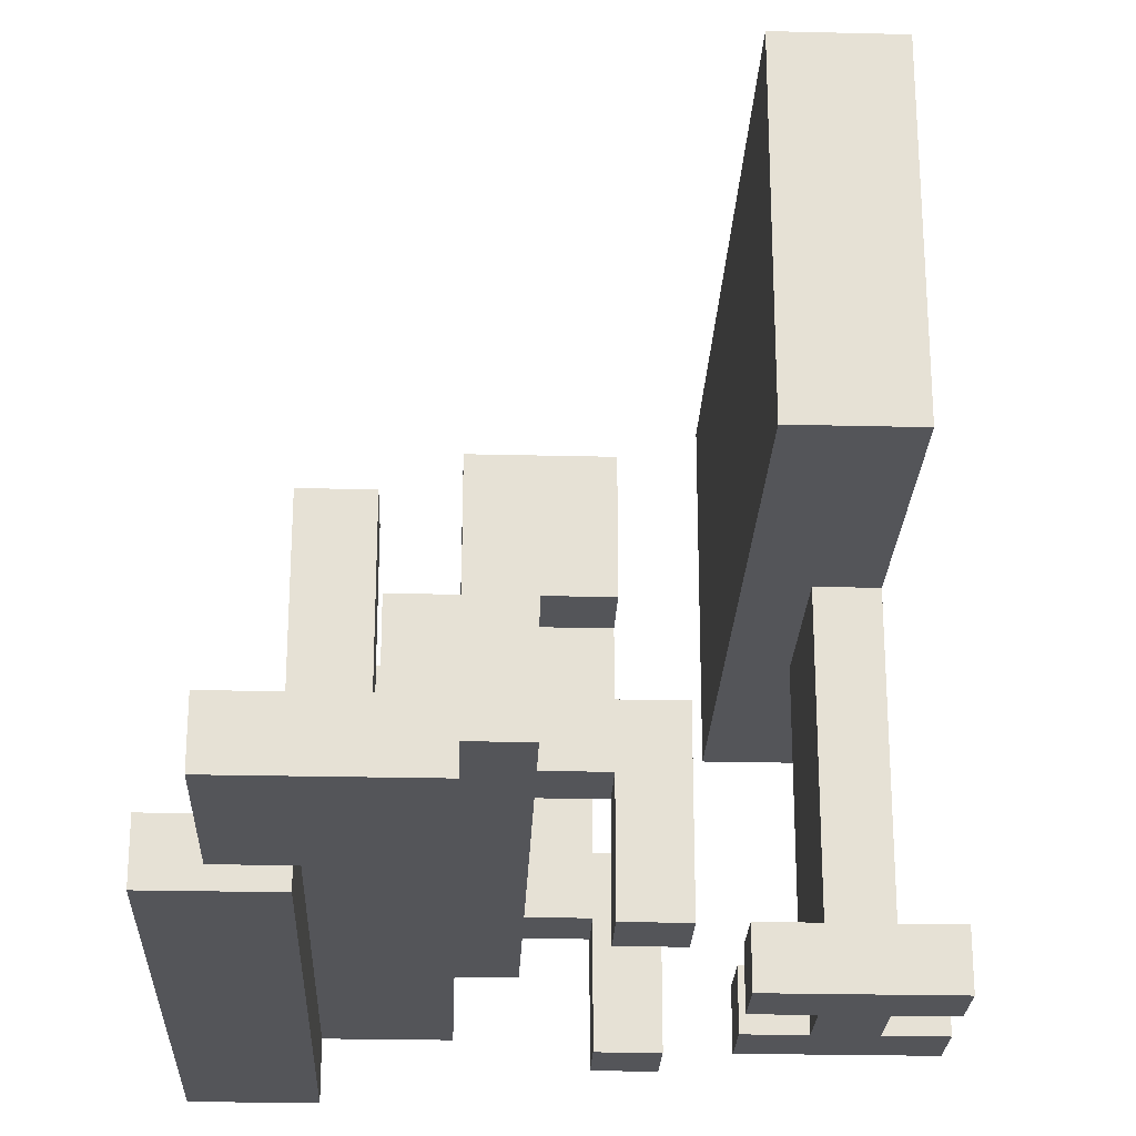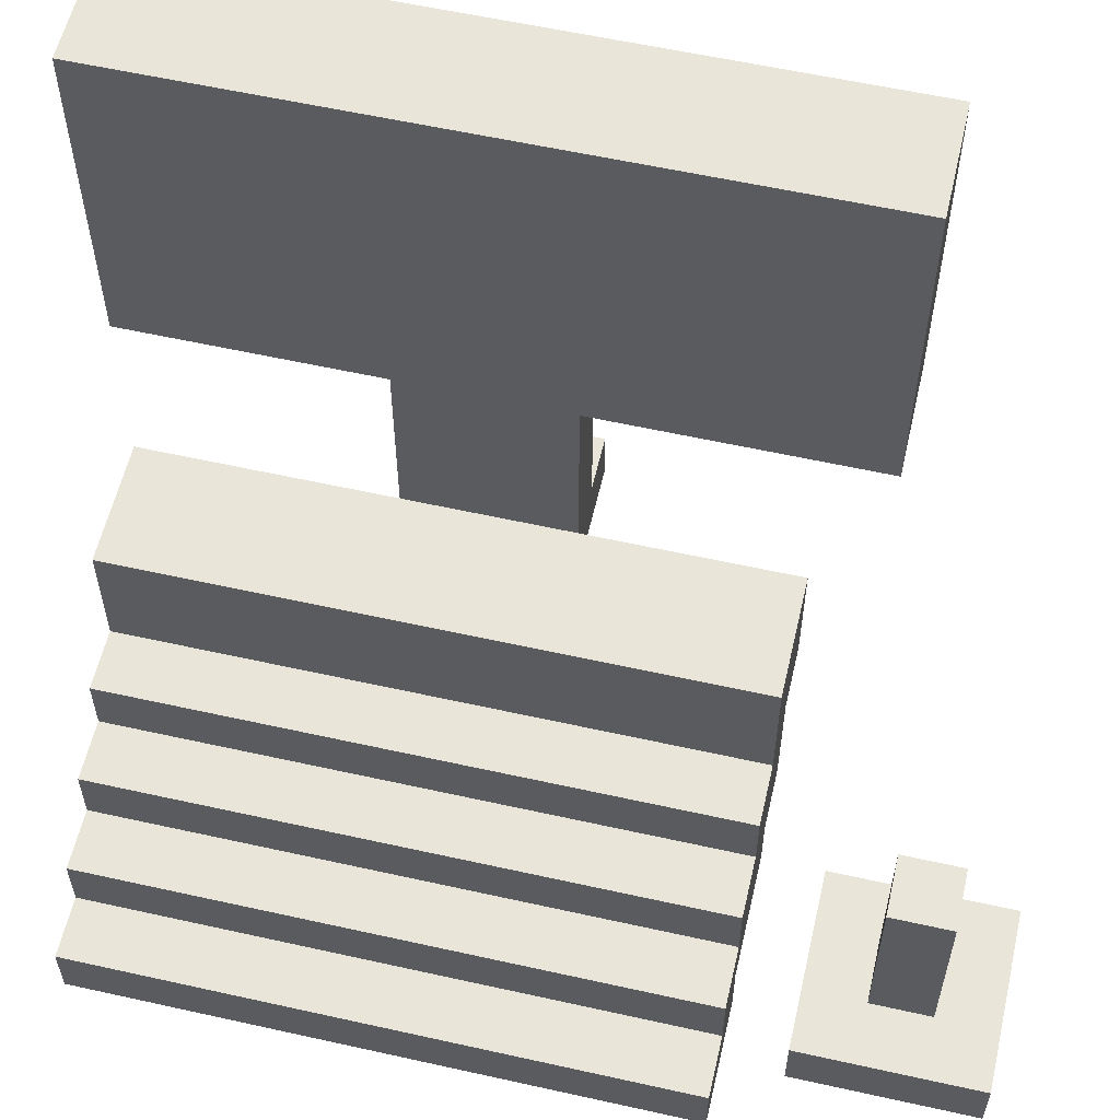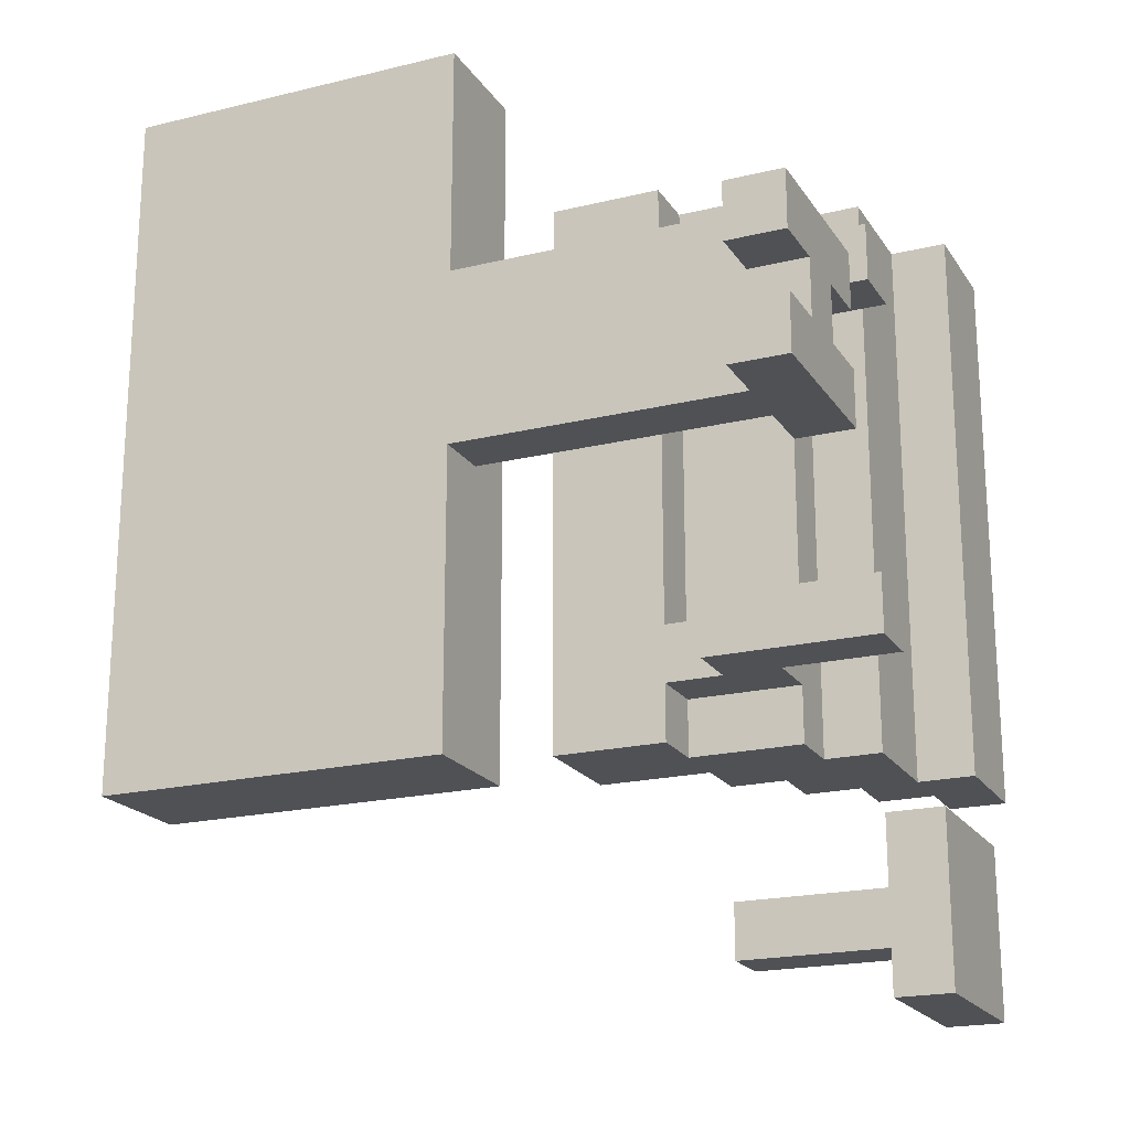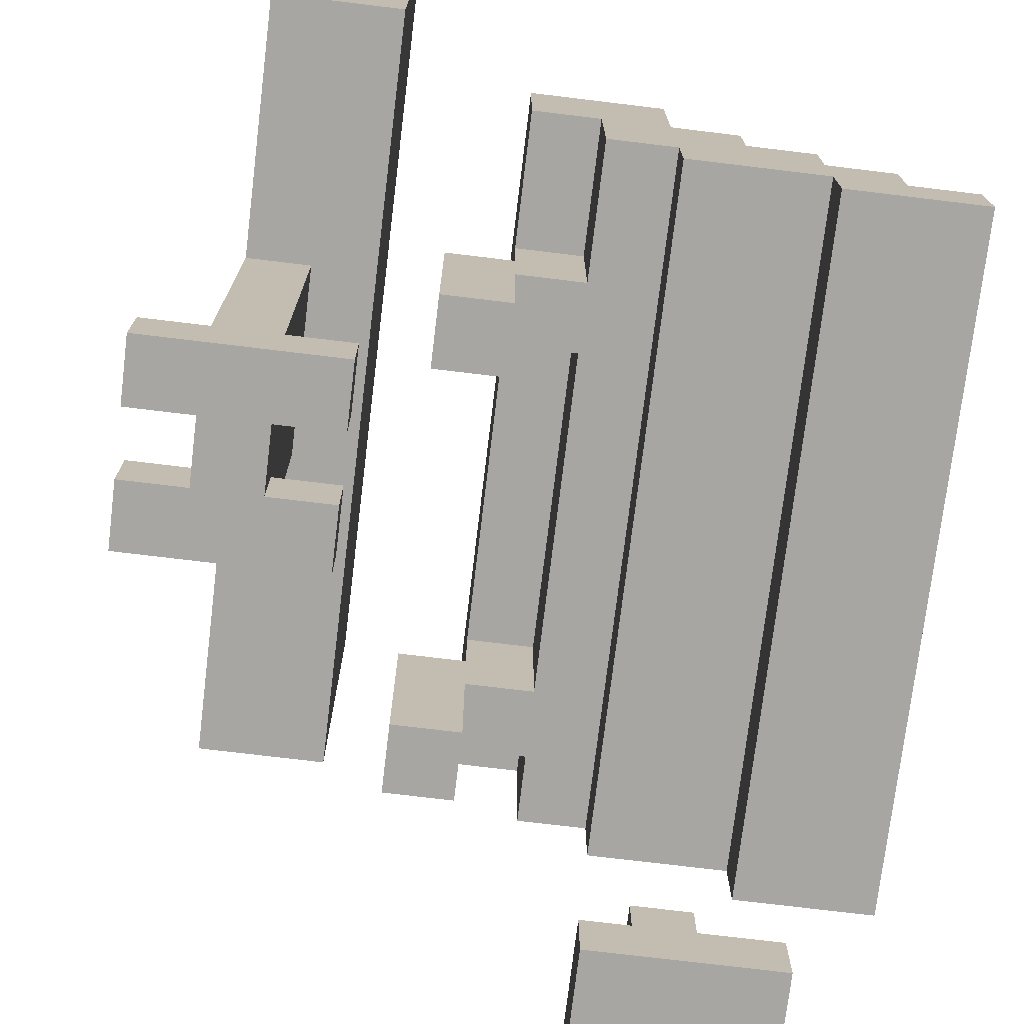
<metadata>
{"format":"obj","ext":"obj","renderer":"f3d","projection":"perspective","resolution":1024,"background":"white","views":[{"elev":-24.6,"azim":177.7,"up":"+Y"},{"elev":58.2,"azim":103.0,"up":"+Y"},{"elev":-20.1,"azim":-66.0,"up":"+Z"},{"elev":-74.2,"azim":-6.9,"up":"+Y"}]}
</metadata>
<code>
o
v -0.5 0 0.2
v -0.5 0 0.1
v -0.5 0 5.96e-08
v -0.5 0 -0.1
v -0.5 0.1 0.2
v -0.5 0.1 0.1
v -0.5 0.1 5.96e-08
v -0.5 0.1 -0.1
v -0.4 0 0.1
v -0.4 0 5.96e-08
v -0.4 0.1 0.2
v -0.4 0.1 0.1
v -0.4 0.1 5.96e-08
v -0.4 0.1 -0.1
v -0.4 0.6 0.6
v -0.4 0.6 0.2
v -0.4 0.6 -0.1
v -0.4 0.6 -0.6
v -0.4 1.2 0.6
v -0.4 1.2 -0.6
v -0.1 0 0.3
v -0.1 0 0.2
v -0.1 0 -0.3
v -0.1 0 -0.4
v -0.1 0.3 0.3
v -0.1 0.3 0.2
v -0.1 0.3 -0.3
v -0.1 0.3 -0.4
v 0 0.3 0.3
v 0 0.3 0.2
v 0 0.3 -0.3
v 0 0.3 -0.4
v 0 0.4 0.5
v 0 0.4 0.3
v 0 0.4 0.2
v 0 0.4 -0.3
v 0 0.4 -0.4
v 0 0.4 -0.5
v 0 0.6 0.5
v 0 0.6 -0.5
v 0.1 0.2 0.5
v 0.1 0.2 0.4
v 0.1 0.2 0.3
v 0.1 0.2 0.2
v 0.1 0.2 -0.3
v 0.1 0.2 -0.4
v 0.1 0.2 -0.5
v 0.1 0.4 0.5
v 0.1 0.4 0.4
v 0.1 0.4 0.3
v 0.1 0.4 0.2
v 0.1 0.4 -0.3
v 0.1 0.4 -0.4
v 0.1 0.4 -0.5
v 0.2 0 -0.6
v 0.2 0 -0.9
v 0.2 0.1 0.5
v 0.2 0.1 0.4
v 0.2 0.1 -0.4
v 0.2 0.1 -0.5
v 0.2 0.1 -0.6
v 0.2 0.1 -0.9
v 0.2 0.2 0.5
v 0.2 0.2 0.4
v 0.2 0.2 -0.4
v 0.2 0.2 -0.5
v 0.3 0.1 -0.7
v 0.3 0.1 -0.8
v 0.3 0.4 -0.7
v 0.3 0.4 -0.8
v 0.4 0 0.5
v 0.4 0 -0.5
v 0.4 0.1 0.5
v 0.4 0.1 0.4
v 0.4 0.1 -0.4
v 0.4 0.1 -0.5
v -0.3 0 0.1
v -0.3 0 5.96e-08
v -0.3 0.1 0.2
v -0.3 0.1 0.1
v -0.3 0.1 5.96e-08
v -0.3 0.1 -0.1
v -0.3 0.6 0.2
v -0.3 0.6 -0.1
v -0.2 0 0.2
v -0.2 0 0.1
v -0.2 0 5.96e-08
v -0.2 0 -0.1
v -0.2 0.1 0.2
v -0.2 0.1 0.1
v -0.2 0.1 5.96e-08
v -0.2 0.1 -0.1
v -0.2 0.6 0.6
v -0.2 0.6 -0.6
v -0.2 0.7 0.5
v -0.2 0.7 -0.5
v -0.2 1.1 0.5
v -0.2 1.1 -0.5
v -0.2 1.2 0.6
v -0.2 1.2 -0.6
v 0 0 0.3
v 0 0 0.2
v 0 0 -0.3
v 0 0 -0.4
v 0 0.2 0.3
v 0 0.2 0.2
v 0 0.2 -0.3
v 0 0.2 -0.4
v 0.2 0.4 0.5
v 0.2 0.4 0.4
v 0.2 0.4 -0.4
v 0.2 0.4 -0.5
v 0.2 0.5 0.4
v 0.2 0.5 -0.4
v 0.2 0.6 0.5
v 0.2 0.6 -0.5
v 0.3 0.3 0.5
v 0.3 0.3 0.4
v 0.3 0.3 -0.4
v 0.3 0.3 -0.5
v 0.3 0.4 0.5
v 0.3 0.4 0.4
v 0.3 0.4 -0.4
v 0.3 0.4 -0.5
v 0.4 0.1 -0.7
v 0.4 0.1 -0.8
v 0.4 0.2 0.5
v 0.4 0.2 0.4
v 0.4 0.2 -0.4
v 0.4 0.2 -0.5
v 0.4 0.3 0.5
v 0.4 0.3 0.4
v 0.4 0.3 -0.4
v 0.4 0.3 -0.5
v 0.4 0.4 -0.7
v 0.4 0.4 -0.8
v 0.5 0 -0.6
v 0.5 0 -0.9
v 0.5 0.1 0.5
v 0.5 0.1 0.4
v 0.5 0.1 -0.4
v 0.5 0.1 -0.5
v 0.5 0.1 -0.6
v 0.5 0.1 -0.9
v 0.5 0.2 0.5
v 0.5 0.2 0.4
v 0.5 0.2 -0.4
v 0.5 0.2 -0.5
v 0.6 0 0.5
v 0.6 0 -0.5
v 0.6 0.1 0.5
v 0.6 0.1 -0.5
v -0.4 0.6 0.6
v -0.4 1.2 0.6
v -0.2 0.6 0.6
v -0.2 1.2 0.6
v 0 0.4 0.5
v 0 0.6 0.5
v 0.1 0.2 0.5
v 0.1 0.4 0.5
v 0.2 0.1 0.5
v 0.2 0.2 0.5
v 0.2 0.4 0.5
v 0.2 0.6 0.5
v 0.3 0.3 0.5
v 0.3 0.4 0.5
v 0.4 0 0.5
v 0.4 0.1 0.5
v 0.4 0.2 0.5
v 0.4 0.3 0.5
v 0.5 0.1 0.5
v 0.5 0.2 0.5
v 0.6 0 0.5
v 0.6 0.1 0.5
v -0.1 0 0.3
v -0.1 0.3 0.3
v 0 0 0.3
v 0 0.2 0.3
v 0 0.3 0.3
v 0 0.4 0.3
v 0.1 0.2 0.3
v 0.1 0.4 0.3
v -0.5 0 0.2
v -0.5 0.1 0.2
v -0.4 0.1 0.2
v -0.4 0.6 0.2
v -0.3 0.1 0.2
v -0.3 0.6 0.2
v -0.2 0 0.2
v -0.2 0.1 0.2
v -0.5 0 5.96e-08
v -0.5 0.1 5.96e-08
v -0.4 0 5.96e-08
v -0.4 0.1 5.96e-08
v -0.3 0 5.96e-08
v -0.3 0.1 5.96e-08
v -0.2 0 5.96e-08
v -0.2 0.1 5.96e-08
v -0.1 0 -0.3
v -0.1 0.3 -0.3
v 0 0 -0.3
v 0 0.2 -0.3
v 0 0.3 -0.3
v 0 0.4 -0.3
v 0.1 0.2 -0.3
v 0.1 0.4 -0.3
v 0.2 0 -0.6
v 0.2 0.1 -0.6
v 0.5 0 -0.6
v 0.5 0.1 -0.6
v 0.3 0.1 -0.7
v 0.3 0.4 -0.7
v 0.4 0.1 -0.7
v 0.4 0.4 -0.7
v -0.1 0 0.2
v -0.1 0.3 0.2
v 0 0 0.2
v 0 0.2 0.2
v 0 0.3 0.2
v 0 0.4 0.2
v 0.1 0.2 0.2
v 0.1 0.4 0.2
v -0.5 0 0.1
v -0.5 0.1 0.1
v -0.4 0 0.1
v -0.4 0.1 0.1
v -0.3 0 0.1
v -0.3 0.1 0.1
v -0.2 0 0.1
v -0.2 0.1 0.1
v -0.5 0 -0.1
v -0.5 0.1 -0.1
v -0.4 0.1 -0.1
v -0.4 0.6 -0.1
v -0.3 0.1 -0.1
v -0.3 0.6 -0.1
v -0.2 0 -0.1
v -0.2 0.1 -0.1
v -0.1 0 -0.4
v -0.1 0.3 -0.4
v 0 0 -0.4
v 0 0.2 -0.4
v 0 0.3 -0.4
v 0 0.4 -0.4
v 0.1 0.2 -0.4
v 0.1 0.4 -0.4
v 0 0.4 -0.5
v 0 0.6 -0.5
v 0.1 0.2 -0.5
v 0.1 0.4 -0.5
v 0.2 0.1 -0.5
v 0.2 0.2 -0.5
v 0.2 0.4 -0.5
v 0.2 0.6 -0.5
v 0.3 0.3 -0.5
v 0.3 0.4 -0.5
v 0.4 0 -0.5
v 0.4 0.1 -0.5
v 0.4 0.2 -0.5
v 0.4 0.3 -0.5
v 0.5 0.1 -0.5
v 0.5 0.2 -0.5
v 0.6 0 -0.5
v 0.6 0.1 -0.5
v -0.4 0.6 -0.6
v -0.4 1.2 -0.6
v -0.2 0.6 -0.6
v -0.2 1.2 -0.6
v 0.3 0.1 -0.8
v 0.3 0.4 -0.8
v 0.4 0.1 -0.8
v 0.4 0.4 -0.8
v 0.2 0 -0.9
v 0.2 0.1 -0.9
v 0.5 0 -0.9
v 0.5 0.1 -0.9
v 0.4 0 0.5
v 0.6 0 0.5
v -0.1 0 0.3
v 0 0 0.3
v -0.5 0 0.2
v -0.2 0 0.2
v -0.1 0 0.2
v 0 0 0.2
v -0.5 0 0.1
v -0.4 0 0.1
v -0.3 0 0.1
v -0.2 0 0.1
v -0.5 0 5.96e-08
v -0.4 0 5.96e-08
v -0.3 0 5.96e-08
v -0.2 0 5.96e-08
v -0.5 0 -0.1
v -0.2 0 -0.1
v -0.1 0 -0.3
v 0 0 -0.3
v -0.1 0 -0.4
v 0 0 -0.4
v 0.4 0 -0.5
v 0.6 0 -0.5
v 0.2 0 -0.6
v 0.5 0 -0.6
v 0.2 0 -0.9
v 0.5 0 -0.9
v 0.2 0.1 0.5
v 0.4 0.1 0.5
v 0.2 0.1 0.4
v 0.4 0.1 0.4
v 0.2 0.1 -0.4
v 0.4 0.1 -0.4
v 0.2 0.1 -0.5
v 0.4 0.1 -0.5
v 0.1 0.2 0.5
v 0.2 0.2 0.5
v 0.1 0.2 0.4
v 0.2 0.2 0.4
v 0 0.2 0.3
v 0.1 0.2 0.3
v 0 0.2 0.2
v 0.1 0.2 0.2
v 0 0.2 -0.3
v 0.1 0.2 -0.3
v 0 0.2 -0.4
v 0.1 0.2 -0.4
v 0.2 0.2 -0.4
v 0.1 0.2 -0.5
v 0.2 0.2 -0.5
v 0 0.4 0.5
v 0.1 0.4 0.5
v 0.1 0.4 0.4
v 0 0.4 0.3
v 0.1 0.4 0.3
v 0 0.4 0.2
v 0.1 0.4 0.2
v 0 0.4 -0.3
v 0.1 0.4 -0.3
v 0 0.4 -0.4
v 0.1 0.4 -0.4
v 0 0.4 -0.5
v 0.1 0.4 -0.5
v -0.4 0.6 0.6
v -0.2 0.6 0.6
v -0.4 0.6 0.2
v -0.3 0.6 0.2
v -0.4 0.6 -0.1
v -0.3 0.6 -0.1
v -0.4 0.6 -0.6
v -0.2 0.6 -0.6
v 0.5 0.1 0.5
v 0.6 0.1 0.5
v 0.5 0.1 0.4
v -0.5 0.1 0.2
v -0.4 0.1 0.2
v -0.3 0.1 0.2
v -0.2 0.1 0.2
v -0.5 0.1 0.1
v -0.4 0.1 0.1
v -0.3 0.1 0.1
v -0.2 0.1 0.1
v -0.5 0.1 5.96e-08
v -0.4 0.1 5.96e-08
v -0.3 0.1 5.96e-08
v -0.2 0.1 5.96e-08
v -0.5 0.1 -0.1
v -0.4 0.1 -0.1
v -0.3 0.1 -0.1
v -0.2 0.1 -0.1
v 0.5 0.1 -0.4
v 0.5 0.1 -0.5
v 0.6 0.1 -0.5
v 0.2 0.1 -0.6
v 0.5 0.1 -0.6
v 0.3 0.1 -0.7
v 0.4 0.1 -0.7
v 0.3 0.1 -0.8
v 0.4 0.1 -0.8
v 0.2 0.1 -0.9
v 0.5 0.1 -0.9
v 0.4 0.2 0.5
v 0.5 0.2 0.5
v 0.4 0.2 0.4
v 0.5 0.2 0.4
v 0.4 0.2 -0.4
v 0.5 0.2 -0.4
v 0.4 0.2 -0.5
v 0.5 0.2 -0.5
v 0.3 0.3 0.5
v 0.4 0.3 0.5
v 0.3 0.3 0.4
v 0.4 0.3 0.4
v -0.1 0.3 0.3
v 0 0.3 0.3
v -0.1 0.3 0.2
v 0 0.3 0.2
v -0.1 0.3 -0.3
v 0 0.3 -0.3
v -0.1 0.3 -0.4
v 0 0.3 -0.4
v 0.3 0.3 -0.4
v 0.4 0.3 -0.4
v 0.3 0.3 -0.5
v 0.4 0.3 -0.5
v 0.2 0.4 0.5
v 0.3 0.4 0.5
v 0.2 0.4 0.4
v 0.3 0.4 0.4
v 0.2 0.4 -0.4
v 0.3 0.4 -0.4
v 0.2 0.4 -0.5
v 0.3 0.4 -0.5
v 0.3 0.4 -0.7
v 0.4 0.4 -0.7
v 0.3 0.4 -0.8
v 0.4 0.4 -0.8
v 0 0.6 0.5
v 0.2 0.6 0.5
v 0 0.6 -0.5
v 0.2 0.6 -0.5
v -0.4 1.2 0.6
v -0.2 1.2 0.6
v -0.4 1.2 -0.6
v -0.2 1.2 -0.6
f 5 2 1
f 6 2 5
f 7 4 3
f 8 4 7
f 12 10 9
f 13 10 12
f 16 12 11
f 16 14 13
f 16 13 12
f 17 14 16
f 19 16 15
f 19 18 17
f 19 17 16
f 20 18 19
f 25 22 21
f 26 22 25
f 27 24 23
f 28 24 27
f 34 30 29
f 35 30 34
f 36 32 31
f 37 32 36
f 39 35 34
f 39 38 37
f 39 37 36
f 39 36 35
f 39 34 33
f 40 38 39
f 48 42 41
f 49 43 42
f 49 42 48
f 50 43 49
f 51 45 44
f 52 45 51
f 53 47 46
f 54 47 53
f 61 56 55
f 62 56 61
f 63 58 57
f 64 59 58
f 64 58 63
f 65 60 59
f 65 59 64
f 66 60 65
f 69 68 67
f 70 68 69
f 73 72 71
f 74 72 73
f 75 72 74
f 76 72 75
f 77 78 80
f 80 78 81
f 79 80 83
f 81 82 83
f 80 81 83
f 83 82 84
f 85 86 89
f 89 86 90
f 87 88 91
f 91 88 92
f 93 94 95
f 95 94 96
f 93 95 97
f 95 96 97
f 96 94 98
f 97 96 98
f 93 97 99
f 97 98 99
f 98 94 100
f 99 98 100
f 101 102 105
f 105 102 106
f 103 104 107
f 107 104 108
f 109 110 113
f 110 111 113
f 111 112 114
f 113 111 114
f 109 113 115
f 113 114 115
f 114 112 116
f 115 114 116
f 117 118 121
f 118 119 122
f 121 118 122
f 119 120 123
f 122 119 123
f 123 120 124
f 127 128 131
f 128 129 132
f 131 128 132
f 129 130 133
f 132 129 133
f 133 130 134
f 125 126 135
f 135 126 136
f 137 138 143
f 143 138 144
f 139 140 145
f 140 141 146
f 145 140 146
f 141 142 147
f 146 141 147
f 147 142 148
f 149 150 151
f 151 150 152
f 155 154 153
f 156 154 155
f 160 158 157
f 162 160 159
f 163 158 160
f 163 160 162
f 164 158 163
f 165 162 161
f 165 163 162
f 166 163 165
f 168 165 161
f 169 165 168
f 170 165 169
f 171 168 167
f 171 169 168
f 172 169 171
f 173 171 167
f 174 171 173
f 177 176 175
f 178 176 177
f 179 176 178
f 181 180 179
f 181 179 178
f 182 180 181
f 185 184 183
f 187 185 183
f 187 186 185
f 188 186 187
f 189 187 183
f 190 187 189
f 193 192 191
f 194 192 193
f 197 196 195
f 198 196 197
f 201 200 199
f 202 200 201
f 203 200 202
f 205 204 203
f 205 203 202
f 206 204 205
f 209 208 207
f 210 208 209
f 213 212 211
f 214 212 213
f 215 216 217
f 217 216 218
f 218 216 219
f 219 220 221
f 218 219 221
f 221 220 222
f 223 224 225
f 225 224 226
f 227 228 229
f 229 228 230
f 231 232 233
f 231 233 235
f 233 234 235
f 235 234 236
f 231 235 237
f 237 235 238
f 239 240 241
f 241 240 242
f 242 240 243
f 243 244 245
f 242 243 245
f 245 244 246
f 247 248 250
f 249 250 252
f 250 248 253
f 252 250 253
f 253 248 254
f 251 252 255
f 252 253 255
f 255 253 256
f 251 255 258
f 258 255 259
f 259 255 260
f 257 258 261
f 258 259 261
f 261 259 262
f 257 261 263
f 263 261 264
f 265 266 267
f 267 266 268
f 269 270 271
f 271 270 272
f 273 274 275
f 275 274 276
f 283 280 279
f 284 280 283
f 285 282 281
f 286 282 285
f 287 282 286
f 288 282 287
f 290 287 286
f 291 287 290
f 293 290 289
f 293 292 291
f 293 291 290
f 294 292 293
f 297 296 295
f 298 296 297
f 299 278 277
f 300 278 299
f 303 302 301
f 304 302 303
f 307 306 305
f 308 306 307
f 309 308 307
f 310 308 309
f 311 310 309
f 312 310 311
f 315 314 313
f 316 314 315
f 318 316 315
f 319 318 317
f 320 316 318
f 320 318 319
f 322 316 320
f 323 322 321
f 324 316 322
f 324 322 323
f 325 316 324
f 326 325 324
f 327 325 326
f 330 329 328
f 331 330 328
f 332 330 331
f 335 334 333
f 336 334 335
f 339 338 337
f 340 338 339
f 343 342 341
f 344 342 343
f 346 342 344
f 347 346 345
f 348 342 346
f 348 346 347
f 349 350 351
f 352 353 356
f 356 353 357
f 354 355 358
f 358 355 359
f 360 361 364
f 364 361 365
f 362 363 366
f 366 363 367
f 351 350 368
f 368 350 369
f 369 350 370
f 371 372 373
f 373 372 374
f 371 373 375
f 374 372 376
f 371 375 377
f 375 376 377
f 376 372 378
f 377 376 378
f 379 380 381
f 381 380 382
f 381 382 383
f 383 382 384
f 383 384 385
f 385 384 386
f 387 388 389
f 389 388 390
f 391 392 393
f 393 392 394
f 395 396 397
f 397 396 398
f 389 390 399
f 399 390 400
f 399 400 401
f 401 400 402
f 403 404 405
f 405 404 406
f 405 406 407
f 407 406 408
f 407 408 409
f 409 408 410
f 411 412 413
f 413 412 414
f 415 416 417
f 417 416 418
f 419 420 421
f 421 420 422

</code>
